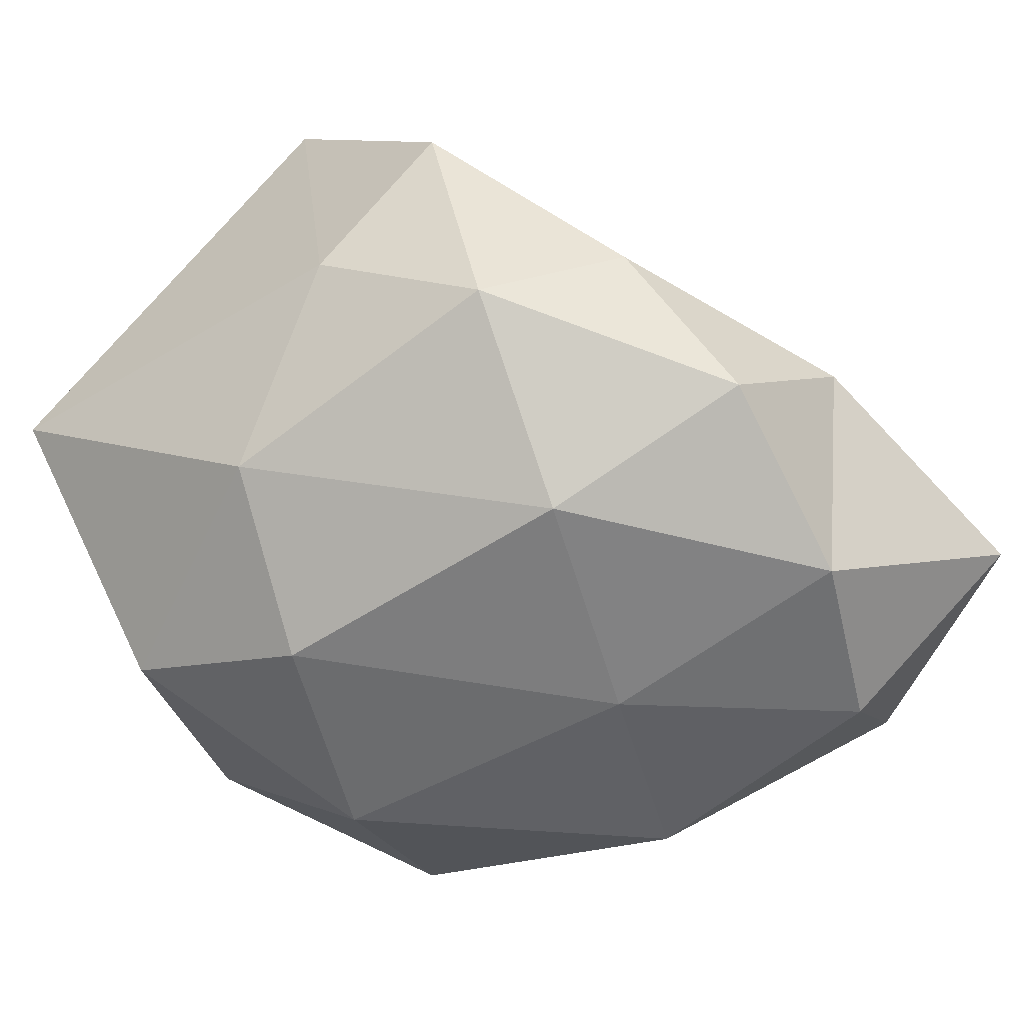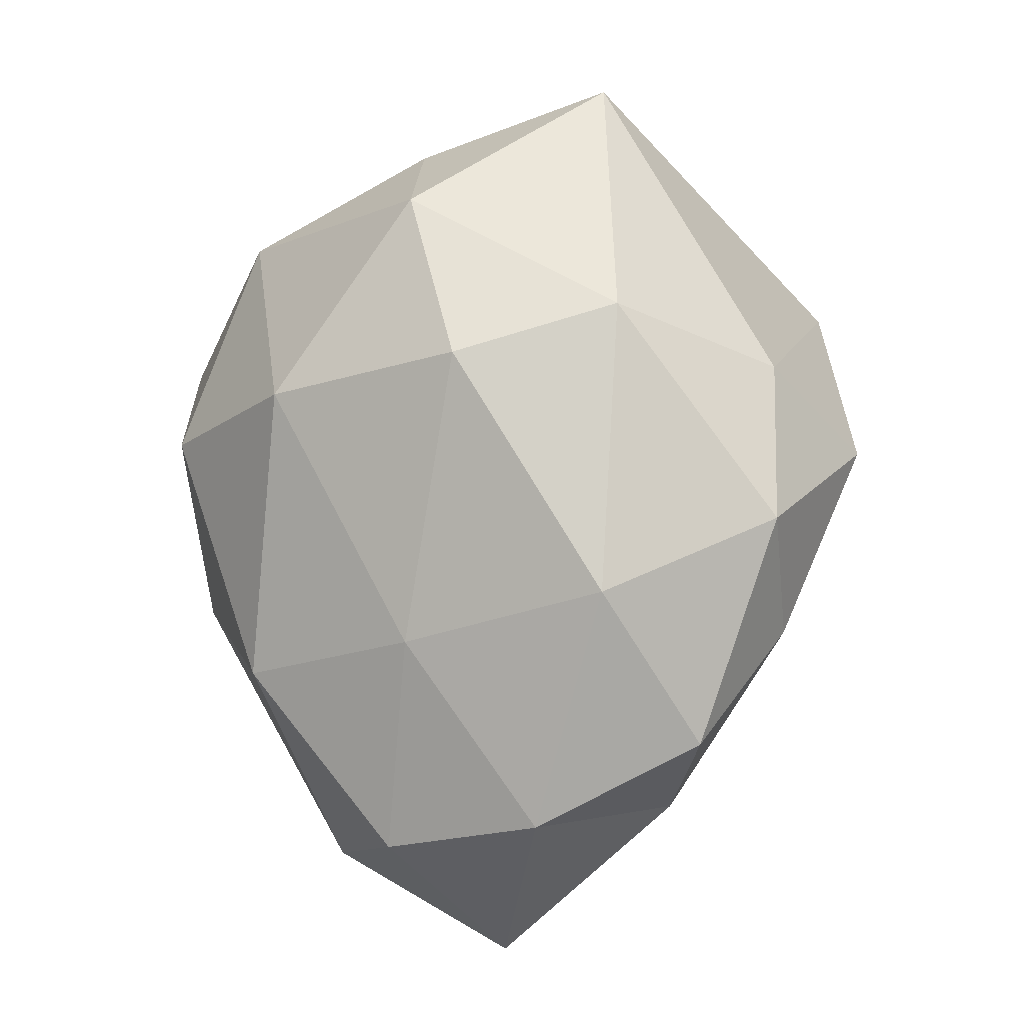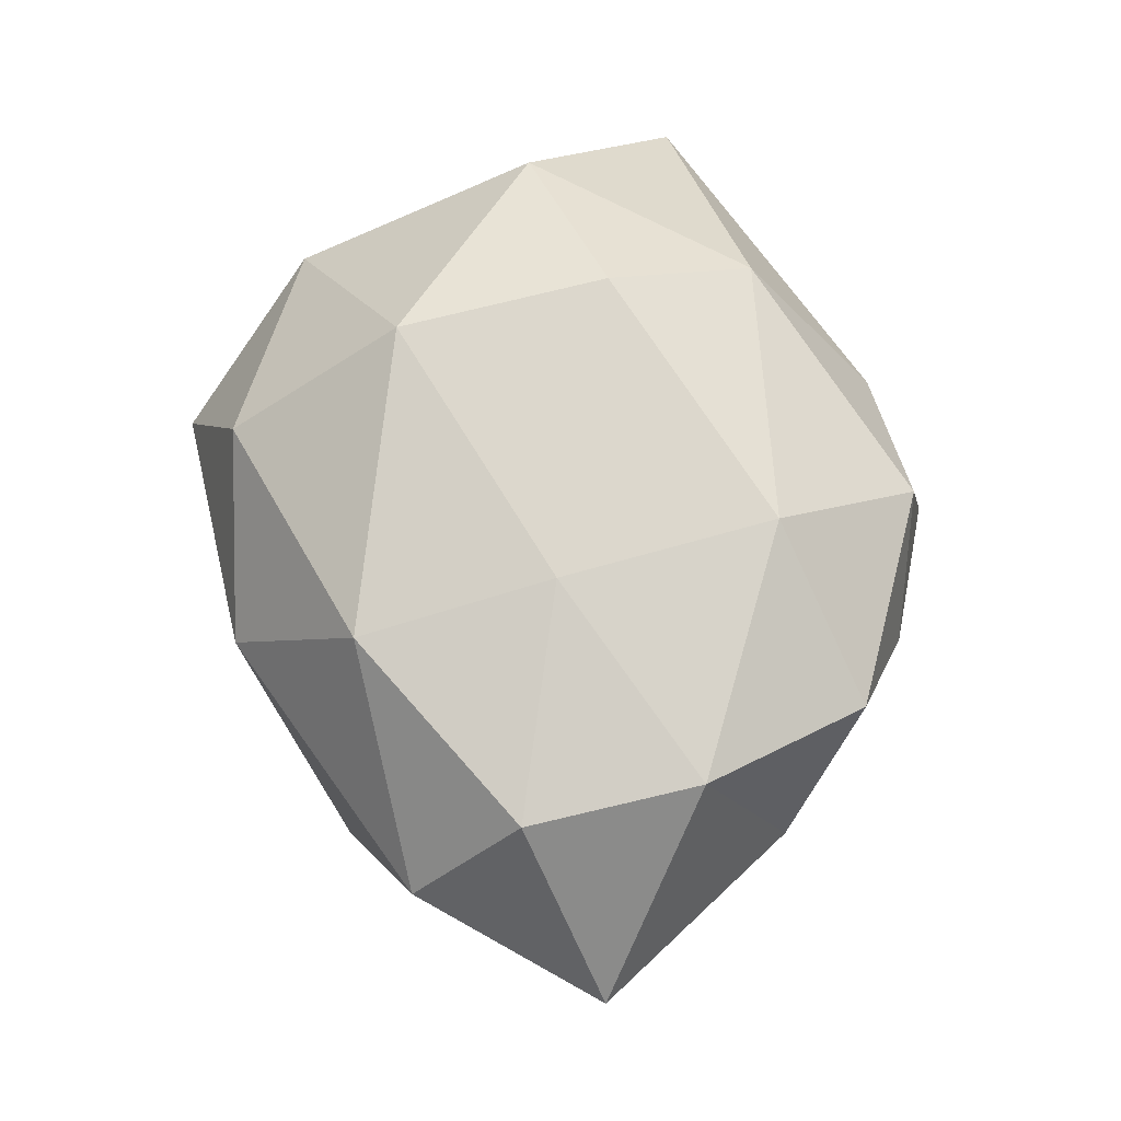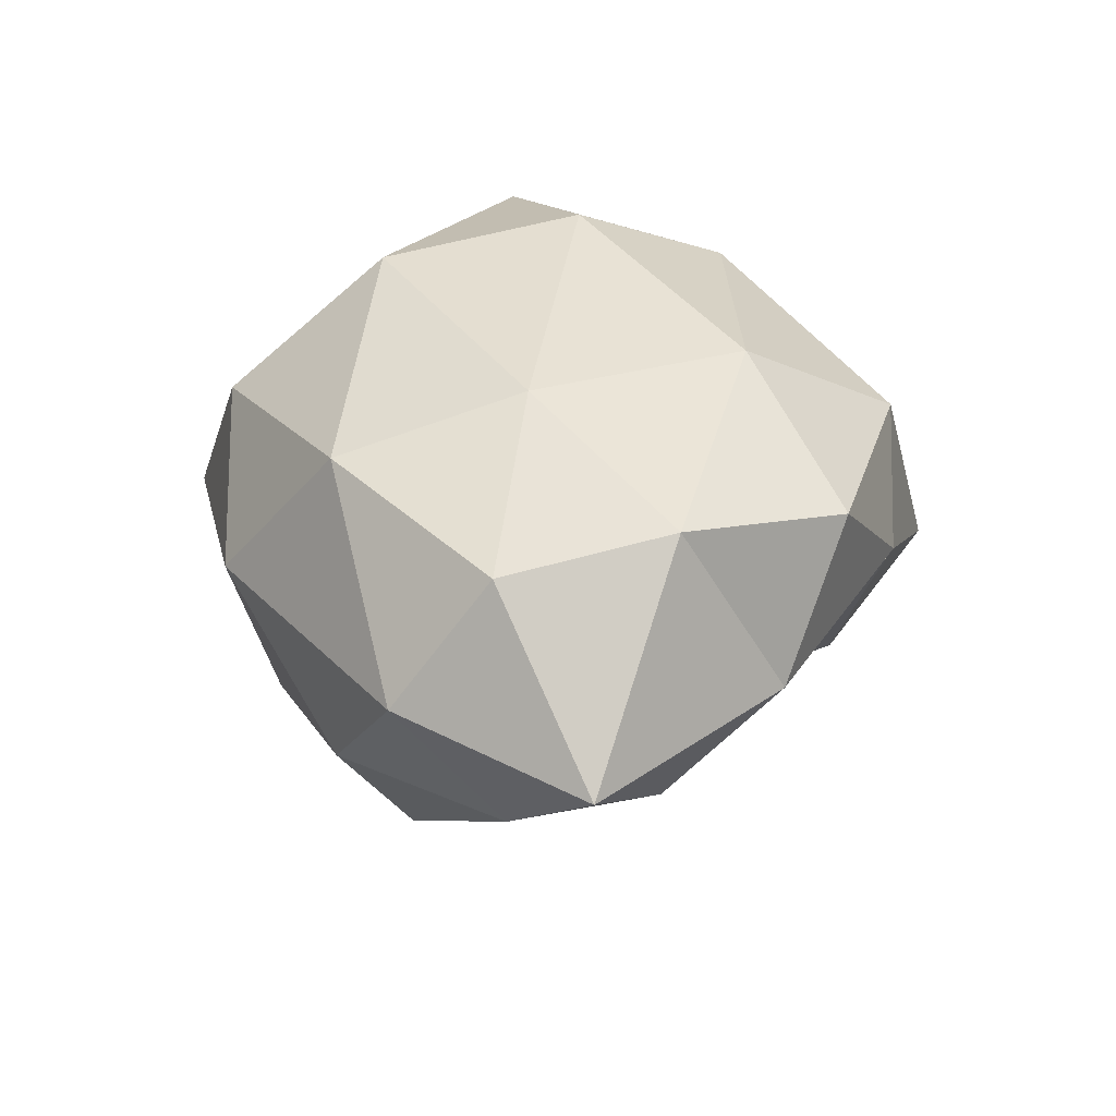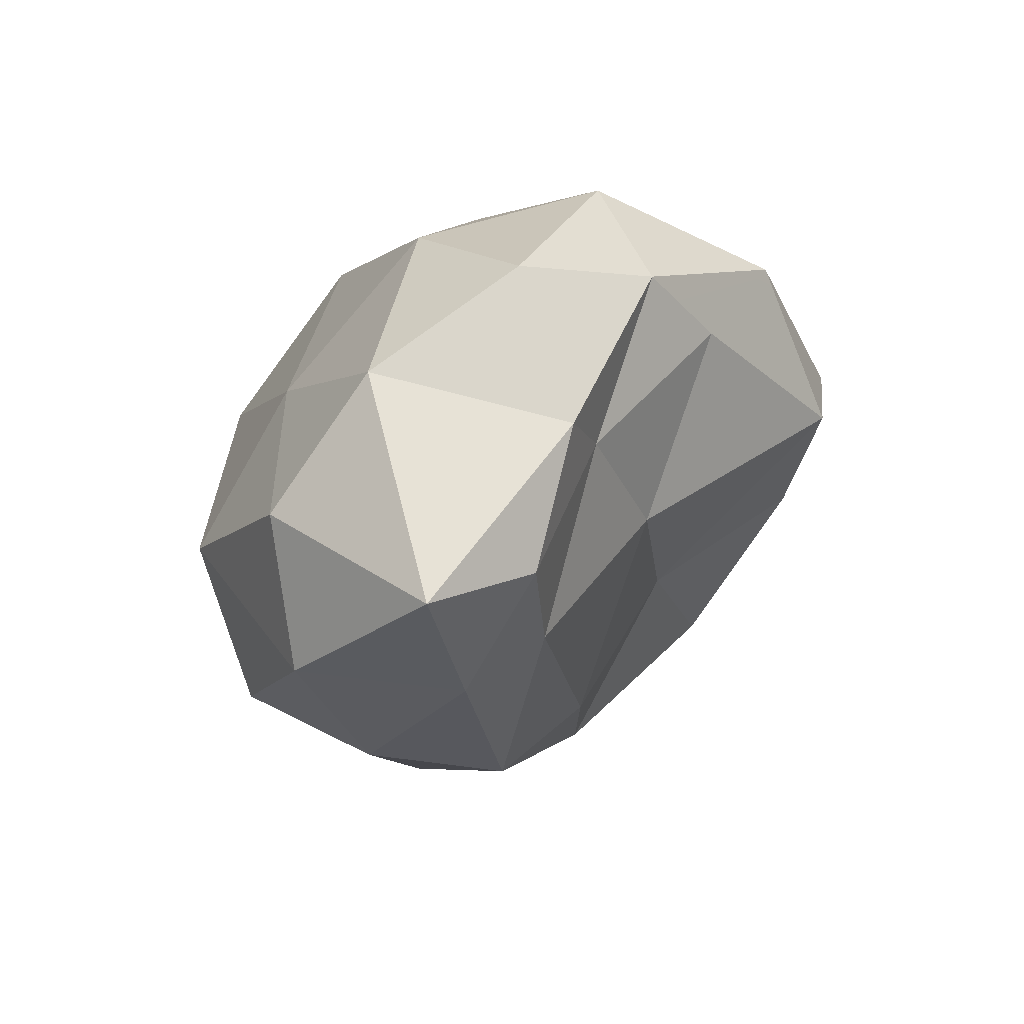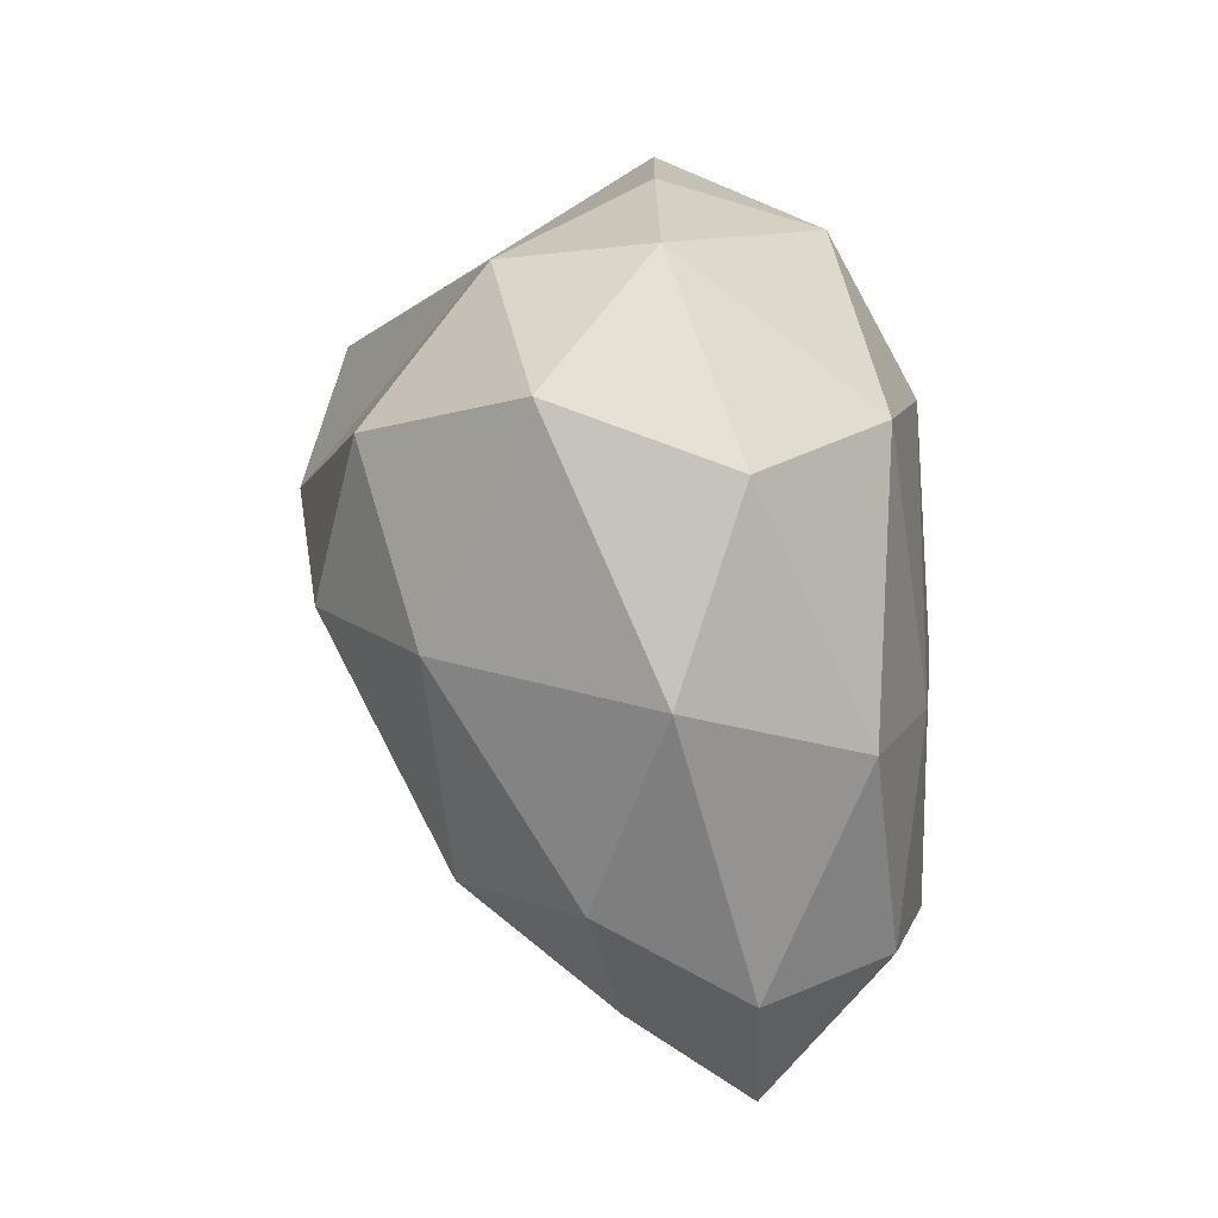
<metadata>
{"format":"obj","ext":"obj","renderer":"f3d","projection":"perspective","resolution":1024,"background":"white","views":[{"elev":-58.1,"azim":90.2,"up":"+Y"},{"elev":7.3,"azim":17.6,"up":"+Z"},{"elev":-15.0,"azim":-2.9,"up":"+Z"},{"elev":-47.4,"azim":1.7,"up":"+Z"},{"elev":-65.7,"azim":48.8,"up":"+Z"},{"elev":-4.8,"azim":-80.9,"up":"+Z"}]}
</metadata>
<code>
o r3_Icosphere
v 0.01329 -0.05667 0.6509
v 0.8383 0.5841 0.583
v -0.3172 0.6318 1.226
v -1.031 0.2975 0.3117
v -0.2178 0.001317 -0.867
v 0.7232 0.1247 -0.509
v 0.4481 1.598 0.4851
v -0.8578 1.328 0.4627
v -0.6909 0.7564 -0.7633
v 0.2043 0.6426 -1.035
v 0.8454 0.8209 -0.06934
v -0.3081 1.295 -0.345
v -0.1981 0.1751 1.093
v 0.4428 0.1944 0.7885
v 0.2541 0.7167 1.431
v 0.9105 0.2931 0.1546
v 0.471 -0.06483 -0.03393
v -0.567 -0.01934 0.5099
v -0.856 0.5395 0.9284
v -0.1294 -0.08293 -0.2118
v -0.667 0.01691 -0.3581
v 0.2651 -0.04376 -0.7557
v 1.047 0.9115 0.2872
v 0.8941 0.5121 -0.2281
v 0.2141 1.624 0.8858
v 0.8179 1.458 0.6833
v -1.197 0.803 0.49
v -0.7553 0.9968 0.9207
v -0.5037 0.3377 -0.999
v -1.019 0.4905 -0.2649
v 0.5453 0.4874 -0.7995
v 0.02883 0.3994 -1.287
v 0.7935 1.422 0.3023
v -0.1088 1.677 0.426
v -0.9382 1.136 -0.111
v -0.2124 0.739 -1.037
v 0.4735 0.6486 -0.5672
v 0.04165 1.347 0.1154
v 0.3078 1.025 -0.2937
v -0.5575 1.508 0.04978
v -0.5069 1.135 -0.6745
v -0.004545 0.8635 -0.8451
f 1 14 13
f 2 14 16
f 1 13 18
f 1 18 20
f 1 20 17
f 2 16 23
f 3 15 25
f 4 19 27
f 5 21 29
f 6 22 31
f 2 23 26
f 3 25 28
f 4 27 30
f 5 29 32
f 6 31 24
f 7 33 38
f 8 34 40
f 9 35 41
f 10 36 42
f 11 37 39
f 39 42 12
f 39 37 42
f 37 10 42
f 42 41 12
f 42 36 41
f 36 9 41
f 41 40 12
f 41 35 40
f 35 8 40
f 40 38 12
f 40 34 38
f 34 7 38
f 38 39 12
f 38 33 39
f 33 11 39
f 24 37 11
f 24 31 37
f 31 10 37
f 32 36 10
f 32 29 36
f 29 9 36
f 30 35 9
f 30 27 35
f 27 8 35
f 28 34 8
f 28 25 34
f 25 7 34
f 26 33 7
f 26 23 33
f 23 11 33
f 31 32 10
f 31 22 32
f 22 5 32
f 29 30 9
f 29 21 30
f 21 4 30
f 27 28 8
f 27 19 28
f 19 3 28
f 25 26 7
f 25 15 26
f 15 2 26
f 23 24 11
f 23 16 24
f 16 6 24
f 17 22 6
f 17 20 22
f 20 5 22
f 20 21 5
f 20 18 21
f 18 4 21
f 18 19 4
f 18 13 19
f 13 3 19
f 16 17 6
f 16 14 17
f 14 1 17
f 13 15 3
f 13 14 15
f 14 2 15

</code>
